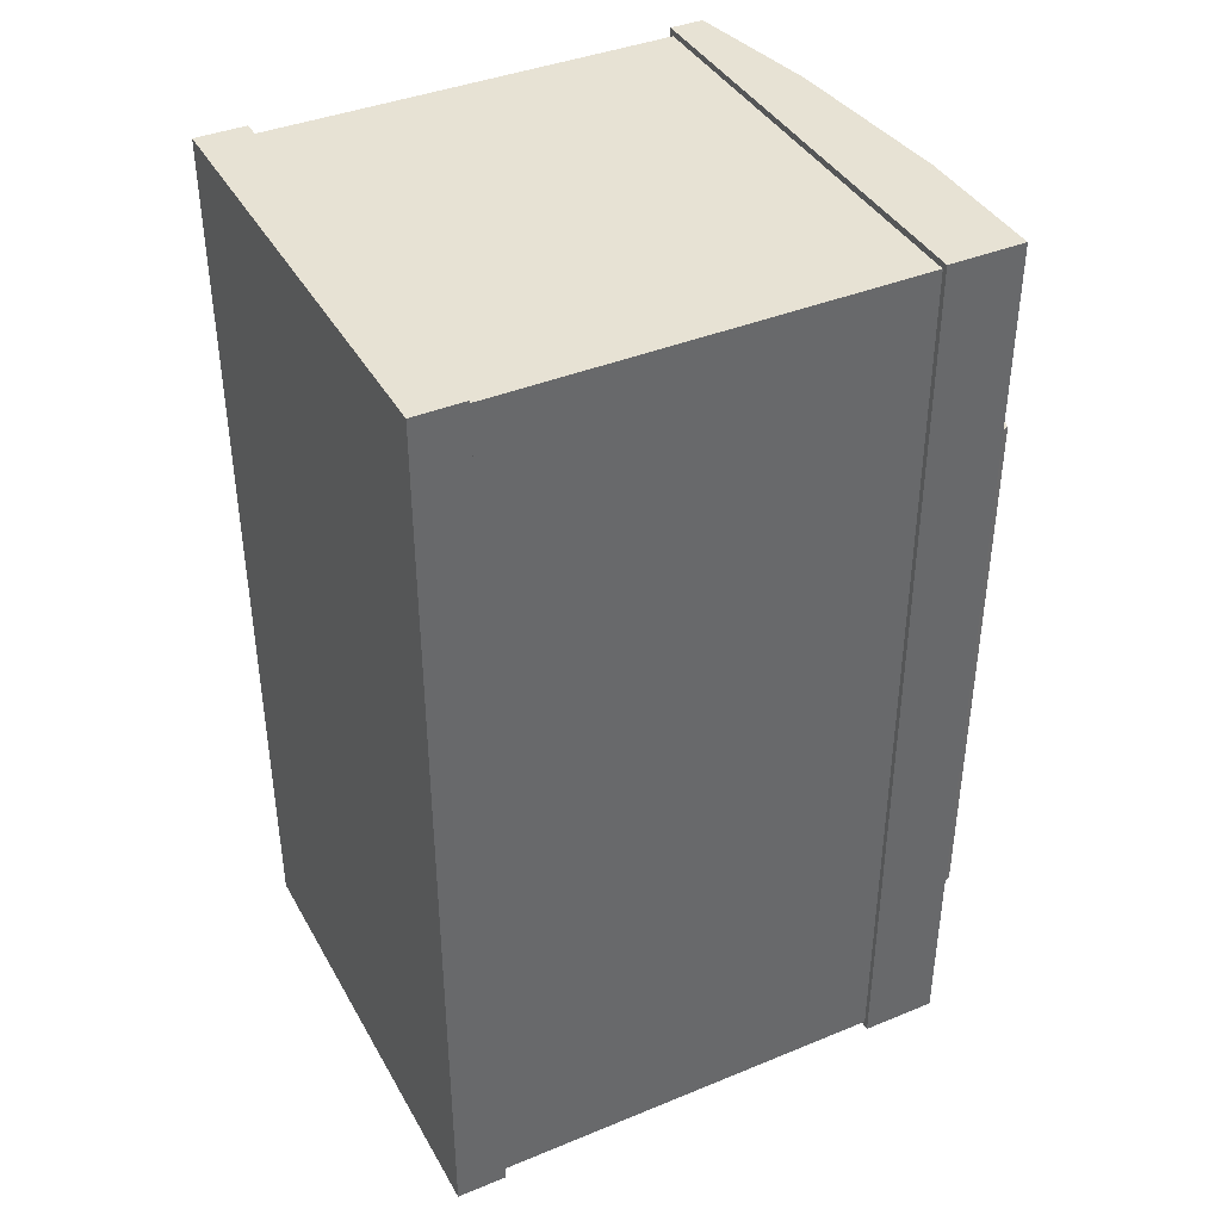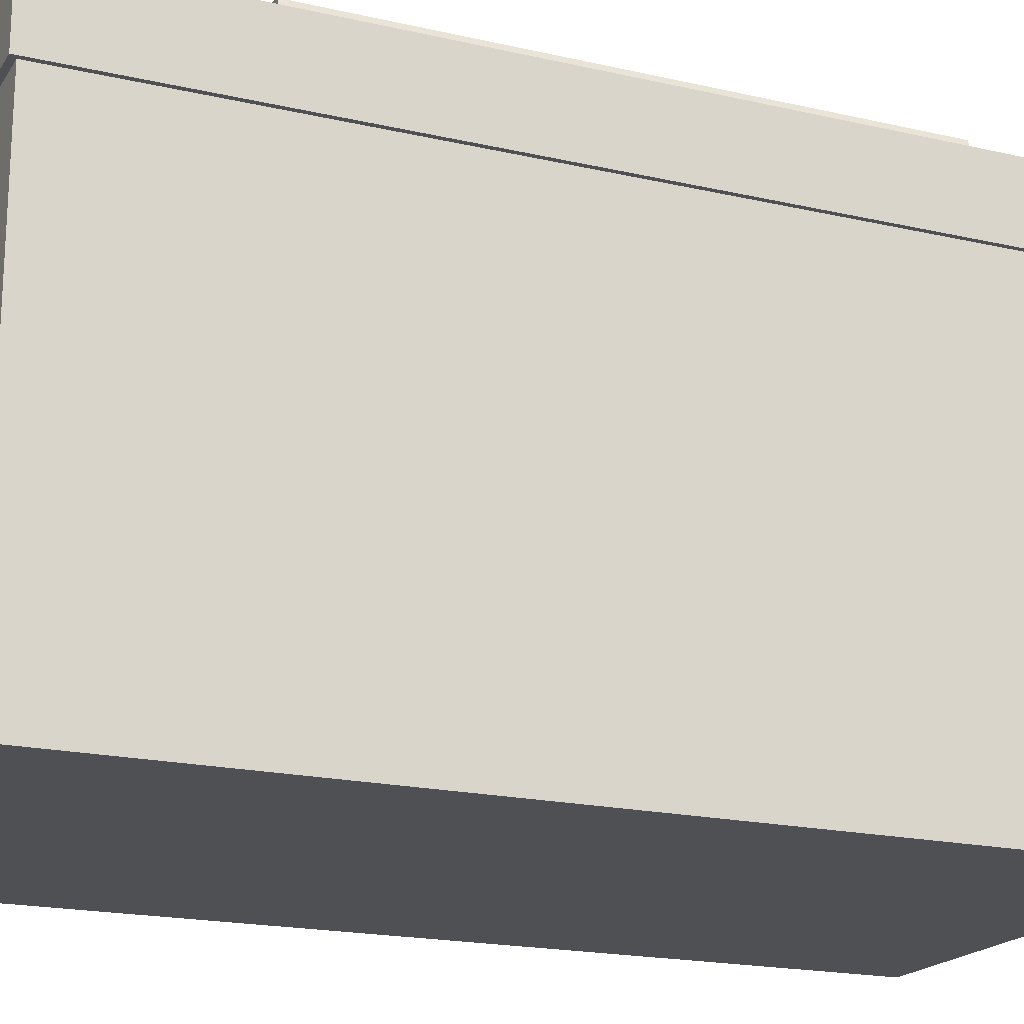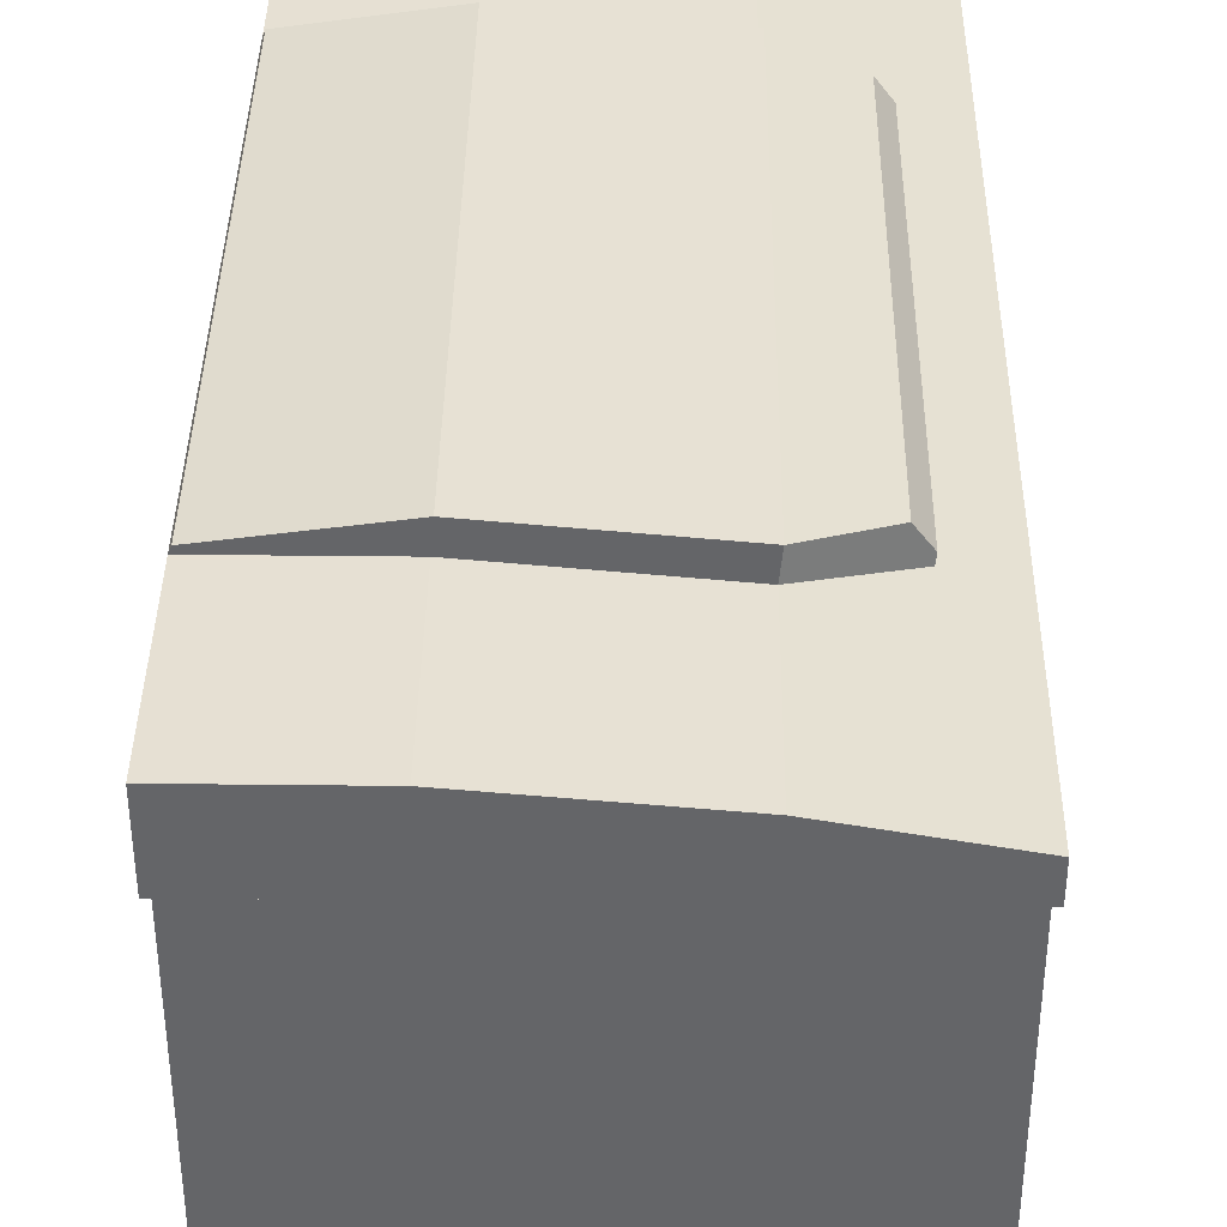
<metadata>
{"format":"obj","ext":"obj","renderer":"f3d","projection":"perspective","resolution":1024,"background":"white","views":[{"elev":39.8,"azim":63.1,"up":"+Z"},{"elev":-19.1,"azim":66.5,"up":"+Y"},{"elev":38.5,"azim":-179.2,"up":"+Y"}]}
</metadata>
<code>
o Fish_Tank_Cube.003
v -0.6025 0.06044 1.228
v -0.6025 0.1465 1.228
v -0.6025 0.06044 -1.228
v -0.6025 0.1465 -1.228
v 0.6025 0.06044 1.228
v 0.6025 0.1465 1.228
v 0.6025 0.06044 -1.228
v 0.6025 0.1465 -1.228
v -0.6025 0.06044 -0
v -0.6025 0.1035 1.228
v -0.6025 0.1465 -0
v -0.6025 0.1035 -1.228
v 0 0.06044 -1.228
v 0 0.1465 -1.228
v 0.6025 0.1035 -1.228
v 0.6025 0.06276 -0
v 0.5521 0.162 -0.000154
v 0.6025 0.1035 1.228
v 0 0.06044 1.228
v 0 0.1465 1.228
v -0.001464 0.2305 0.000909
v -0.6038 0.06207 0.6138
v -0.6025 0.125 1.228
v -0.6026 0.1482 -0.6138
v -0.6025 0.08196 -1.228
v -0.3013 0.06044 -1.228
v 0.3013 0.1465 -1.228
v 0.6025 0.08196 -1.228
v 0.6025 0.06044 -0.6138
v 0.6141 0.1572 0.6136
v 0.6025 0.08196 1.228
v 0.3013 0.06044 1.228
v -0.3013 0.1465 1.228
v -0.6025 0.06044 -0.6138
v -0.6025 0.08196 1.228
v -0.6066 0.1524 0.6137
v -0.6025 0.125 -1.228
v 0.3013 0.06044 -1.228
v -0.3013 0.1465 -1.228
v 0.6025 0.125 -1.228
v 0.6073 0.06438 0.6137
v 0.6025 0.1465 -0.6138
v 0.6025 0.125 1.228
v -0.3013 0.06044 1.228
v 0.3013 0.1465 1.228
v -0.004477 0.256 0.6083
v 0.000543 0.295 -0.619
v 0.3027 0.2467 -0.000251
v -0.3044 0.3073 0.009612
v -0.3262 0.3048 -0.6215
v 0.3045 0.2412 -0.6151
v 0.3058 0.2493 0.6151
v -0.317 0.2632 0.6056
v -0.6025 0.06044 0.9207
v -0.6025 0.1358 1.228
v -0.6025 0.1488 -0.9207
v -0.6025 0.0712 -1.228
v -0.4519 0.06044 -1.228
v 0.4519 0.1465 -1.228
v 0.6025 0.0712 -1.228
v 0.6025 0.06044 -0.9207
v 0.6072 0.1598 0.9209
v 0.6025 0.0712 1.228
v 0.4519 0.06044 1.228
v -0.4519 0.1465 1.228
v -0.6025 0.06129 -0.3069
v -0.6025 0.09272 1.228
v -0.6025 0.1465 0.3069
v -0.6025 0.1143 -1.228
v 0.1506 0.06044 -1.228
v -0.1506 0.1465 -1.228
v 0.6025 0.1143 -1.228
v 0.6039 0.06721 0.3067
v 0.5435 0.1576 -0.3069
v 0.6025 0.1143 1.228
v -0.1506 0.06044 1.228
v 0.1506 0.1465 1.228
v 0.004678 0.3418 0.9281
v -0.000161 0.2797 -0.3056
v 0.4482 0.1788 -0.000136
v -0.1516 0.2628 0.003103
v -0.6025 0.06044 0.3069
v -0.6025 0.1143 1.228
v -0.6028 0.1662 -0.3064
v -0.6025 0.09272 -1.228
v -0.1506 0.06044 -1.228
v 0.1506 0.1465 -1.228
v 0.6025 0.09272 -1.228
v 0.6025 0.06044 -0.3069
v 0.6054 0.1607 0.3066
v 0.6025 0.09272 1.228
v 0.1506 0.06044 1.228
v -0.1506 0.1465 1.228
v -0.6025 0.06061 -0.9207
v -0.6025 0.0712 1.228
v -0.6025 0.1466 0.9207
v -0.6025 0.1358 -1.228
v 0.4519 0.06044 -1.228
v -0.4519 0.1465 -1.228
v 0.6025 0.1358 -1.228
v 0.6042 0.06479 0.9207
v 0.6025 0.1465 -0.9207
v 0.6025 0.1358 1.228
v -0.4519 0.06044 1.228
v 0.4519 0.1465 1.228
v -0.002238 0.2315 0.3061
v 0.001116 0.3057 -0.9305
v 0.1495 0.2767 -0.000343
v -0.4535 0.2382 0.004626
v -0.312 0.3178 -0.3038
v -0.3039 0.1712 -0.9234
v -0.1575 0.3006 -0.6201
v -0.4549 0.2079 -0.6157
v 0.3036 0.241 -0.3072
v 0.3022 0.1853 -0.922
v 0.4519 0.1537 -0.6138
v 0.1567 0.326 -0.6229
v 0.3086 0.2733 0.9293
v 0.3018 0.262 0.3049
v 0.4569 0.1862 0.6139
v 0.1484 0.2717 0.6142
v -0.3025 0.2648 0.9218
v -0.3024 0.229 0.3078
v -0.1553 0.2968 0.6032
v -0.463 0.1812 0.6123
v -0.4522 0.1667 0.3071
v -0.1474 0.2785 0.3072
v -0.1569 0.326 0.9284
v 0.142 0.3113 0.3024
v 0.457 0.1713 0.3063
v 0.4571 0.2072 0.9224
v 0.1538 0.2155 -0.924
v 0.4519 0.1473 -0.9207
v 0.4471 0.1715 -0.3069
v -0.4519 0.1892 -0.9207
v -0.1725 0.3296 -0.9469
v -0.1529 0.3266 -0.2989
v -0.4538 0.2243 -0.3048
v 0.1524 0.2808 -0.3089
v 0.1567 0.2699 0.9314
v -0.4519 0.1907 0.9207
v 0.63 1.337 -1.257
v 0.63 0.07706 -1.257
v 0.63 1.337 1.257
v 0.63 0.07706 1.257
v -0.63 1.337 -1.257
v -0.63 0.07706 -1.257
v -0.63 1.337 1.257
v -0.63 0.07706 1.257
v 0.601 1.337 -1.228
v 0.601 0.07706 -1.228
v 0.601 1.337 1.228
v 0.601 0.07706 1.228
v -0.601 1.337 -1.228
v -0.601 0.07706 -1.228
v -0.601 1.337 1.228
v -0.601 0.07706 1.228
v -0.6047 0.1023 1.225
v -0.6047 1.312 1.225
v -0.6047 0.1023 -1.225
v -0.6047 1.312 -1.225
v 0.6047 0.1023 1.225
v 0.6047 1.312 1.225
v 0.6047 0.1023 -1.225
v 0.6047 1.312 -1.225
v -0.6443 -0.02915 1.275
v -0.6443 0.1118 1.275
v -0.6443 -0.02915 -1.275
v -0.6443 0.1118 -1.275
v 0.6443 -0.02915 1.275
v 0.6443 0.1118 1.275
v 0.6443 -0.02915 -1.275
v 0.6443 0.1118 -1.275
v -0.6443 1.256 1.275
v -0.6443 1.35 1.275
v -0.6443 1.256 -1.275
v -0.6443 1.35 -1.275
v 0.6443 1.256 1.275
v 0.6443 1.469 1.275
v 0.6443 1.256 -1.275
v 0.6443 1.469 -1.275
v 0 1.256 -1.275
v 0 1.256 1.275
v -0.2534 1.422 -1.275
v 0.2577 1.469 -1.275
v 0 1.256 -1.275
v 0.2577 1.469 1.275
v -0.2534 1.422 1.275
v 0 1.256 1.275
v -0.6443 1.256 -0.7648
v -0.6443 1.256 -0.2549
v -0.6443 1.256 0.2549
v -0.6443 1.256 0.7648
v -0.6443 1.35 0.7648
v -0.6443 1.35 0.2549
v -0.6443 1.35 -0.2549
v -0.6443 1.35 -0.7648
v 0.6443 1.256 0.7648
v 0.6443 1.256 0.2549
v 0.6443 1.256 -0.2549
v 0.6443 1.256 -0.7648
v 0.6443 1.469 -0.7648
v 0.6443 1.469 -0.2549
v 0.6443 1.469 0.2549
v 0.6443 1.469 0.7648
v 0 1.256 -0.7648
v 0 1.256 -0.2549
v 0 1.256 0.2549
v 0 1.256 0.7648
v -0.2534 1.422 -0.7648
v -0.2534 1.422 0.7648
v 0.2577 1.469 0.7648
v 0.2577 1.469 -0.7648
v -0.4928 1.378 -1.275
v -0.4928 1.378 1.275
v -0.4928 1.378 -0.6594
v -0.4928 1.378 -0.2549
v -0.4928 1.378 0.2549
v -0.4928 1.378 0.6594
v 0.6375 1.485 -0.7648
v 0.6375 1.485 -0.2549
v 0.6375 1.485 0.2549
v 0.6375 1.485 0.7648
v -0.2602 1.496 -0.7648
v -0.2602 1.496 -0.2549
v -0.2602 1.496 0.2549
v -0.2602 1.496 0.7648
v 0.251 1.542 0.7648
v 0.251 1.542 0.2549
v 0.251 1.542 -0.2549
v 0.251 1.542 -0.7648
v -0.4953 1.404 -0.6594
v -0.4529 1.46 -0.6594
v -0.4529 1.46 -0.2549
v -0.4953 1.404 -0.2549
v -0.4529 1.46 0.2549
v -0.4953 1.404 0.2549
v -0.4529 1.46 0.6594
v -0.4953 1.404 0.6594
v 0.2295 1.005 0.3844
v 0.2167 1.018 0.3903
v -0.09844 0.2221 0.651
v -0.05704 0.2223 0.6502
v -0.07061 0.522 0.6114
v 0.006321 0.8183 0.5341
v -0.003315 0.8259 0.5666
v -0.04679 0.5173 0.645
v 0.03793 1.15 0.7756
v 0.05083 1.138 0.7884
v -0.03033 0.2224 0.6294
v -0.05835 0.2223 0.5989
v -0.003356 0.5007 0.6766
v 0.02898 0.7864 0.7948
v 0.05915 0.771 0.7811
v 0.00418 0.499 0.6351
v 0.4614 0.9019 0.6133
v 0.4556 0.9091 0.5973
v -0.08208 0.2221 0.6017
v -0.0648 0.2222 0.6393
v -0.01963 0.5192 0.5931
v 0.1566 0.7958 0.5317
v 0.1269 0.8135 0.5288
v -0.04086 0.5239 0.6284
v -0.03407 1.086 0.5801
v -0.03427 1.084 0.6015
v -0.03509 0.2224 0.6555
v -0.01831 0.2224 0.6176
v -0.05015 0.5003 0.6845
v -0.09331 0.7769 0.7052
v -0.06605 0.7644 0.7257
v -0.01019 0.4926 0.674
v 0.2234 1.006 0.3775
v 0.2106 1.018 0.3835
v -0.09834 0.2221 0.6588
v -0.05694 0.2223 0.658
v -0.07697 0.5224 0.6161
v -0.001868 0.819 0.5322
v -0.01122 0.8266 0.5648
v -0.05305 0.5177 0.6496
v 0.0339 1.15 0.7833
v 0.04692 1.138 0.7959
v -0.02462 0.222 0.6241
v -0.05268 0.2219 0.5936
v 0.003855 0.4976 0.6779
v 0.03174 0.7825 0.8019
v 0.06193 0.7672 0.7878
v 0.01126 0.4961 0.6364
v 0.464 0.8962 0.6065
v 0.4582 0.9034 0.5906
v -0.08916 0.222 0.6049
v -0.07187 0.2221 0.6425
v -0.02642 0.5195 0.589
v 0.155 0.7937 0.5237
v 0.1253 0.8113 0.5211
v -0.04752 0.5243 0.6244
v -0.04205 1.088 0.5823
v -0.04211 1.086 0.6038
v -0.02795 0.2221 0.6586
v -0.01121 0.2222 0.6207
v -0.04843 0.4983 0.692
v -0.0976 0.7757 0.7124
v -0.07008 0.7631 0.7327
v -0.008484 0.4909 0.6813
v 0.4123 0.6731 -0.6243
v 0.409 0.6778 -0.6411
v 0.1474 0.2096 -0.7173
v 0.1758 0.2111 -0.727
v 0.1356 0.3752 -0.6816
v 0.222 0.5338 -0.601
v 0.2264 0.5392 -0.6272
v 0.1546 0.3789 -0.7058
v 0.142 0.7511 -0.6998
v 0.1359 0.7467 -0.6875
v 0.2272 0.2104 -0.7467
v 0.2005 0.2069 -0.7618
v 0.2032 0.382 -0.7696
v 0.1503 0.5642 -0.7586
v 0.1301 0.5554 -0.7484
v 0.1746 0.3735 -0.769
v 0.3014 0.665 -0.4196
v 0.3158 0.6677 -0.4301
v 0.1478 0.2102 -0.755
v 0.1681 0.2108 -0.7328
v 0.1262 0.3836 -0.7185
v 0.1499 0.551 -0.5704
v 0.176 0.5546 -0.579
v 0.1558 0.3853 -0.7122
v 0.282 0.6922 -0.8093
v 0.2671 0.6924 -0.8097
v 0.1922 0.2119 -0.7283
v 0.1952 0.2126 -0.7583
v 0.1813 0.3785 -0.6984
v 0.2647 0.5253 -0.7159
v 0.2427 0.5254 -0.7293
v 0.1662 0.3796 -0.7253
v 0.4155 0.6711 -0.6254
v 0.4123 0.6758 -0.6422
v 0.1491 0.2096 -0.712
v 0.1777 0.2111 -0.7217
v 0.1399 0.3746 -0.6784
v 0.2263 0.5322 -0.6008
v 0.231 0.5376 -0.6271
v 0.1591 0.3784 -0.7026
v 0.1367 0.7516 -0.7014
v 0.1307 0.7472 -0.6889
v 0.2301 0.2107 -0.7516
v 0.2037 0.2072 -0.7666
v 0.2032 0.3824 -0.7753
v 0.1472 0.5646 -0.7632
v 0.1271 0.5557 -0.753
v 0.1748 0.3739 -0.7747
v 0.3006 0.6618 -0.4158
v 0.3152 0.6645 -0.4261
v 0.1436 0.2099 -0.7512
v 0.1639 0.2105 -0.729
v 0.125 0.3821 -0.7134
v 0.1501 0.5483 -0.5665
v 0.1764 0.5519 -0.5749
v 0.1546 0.3839 -0.707
v 0.282 0.6915 -0.8147
v 0.267 0.6917 -0.8151
v 0.1978 0.212 -0.7278
v 0.2008 0.2126 -0.7577
v 0.1859 0.3779 -0.7009
v 0.2674 0.5242 -0.7201
v 0.2455 0.5243 -0.7336
v 0.1709 0.3791 -0.7279
v -0.06915 0.09941 0.449
v 0.07196 0.2072 0.5516
v -0.123 0.2072 0.6149
v -0.2436 0.2072 0.449
v -0.2047 0.2101 0.321
v 0.07196 0.2072 0.3465
v -0.01525 0.3816 0.6149
v -0.2103 0.3816 0.5516
v -0.292 0.3845 0.3844
v -0.01525 0.3816 0.2831
v 0.1053 0.3816 0.449
v -0.07671 0.4298 0.4527
v -0.1266 0.1541 0.7535
v -0.06988 0.2785 0.7178
v -0.1394 0.265 0.8401
v -0.2496 0.1791 0.8185
v -0.2747 0.1398 0.739
v -0.1371 0.201 0.6206
v -0.1578 0.3805 0.7607
v -0.2688 0.3191 0.823
v -0.3626 0.2418 0.7819
v -0.2666 0.2551 0.6035
v -0.1564 0.3409 0.6251
v -0.2583 0.3335 0.7051
v 0.1625 0.211 -0.4854
v 0.104 0.284 -0.4007
v 0.0625 0.2629 -0.5033
v 0.09702 0.2634 -0.5634
v 0.1362 0.2841 -0.5722
v 0.2085 0.3253 -0.4581
v 0.045 0.3282 -0.4881
v 0.001902 0.2976 -0.5769
v 0.07152 0.3106 -0.6669
v 0.1379 0.365 -0.5391
v 0.1034 0.3645 -0.479
v 0.07657 0.3507 -0.5351
f 141 96 2 65
f 140 78 20 77
f 139 79 21 108
f 138 84 11 109
f 137 110 49 81
f 136 111 50 112
f 135 56 24 113
f 134 114 48 80
f 133 115 51 116
f 132 107 47 117
f 131 118 45 105
f 130 119 52 120
f 129 106 46 121
f 128 122 33 93
f 127 123 53 124
f 126 68 36 125
f 123 126 125 53
f 49 109 126 123
f 109 11 68 126
f 106 127 124 46
f 21 81 127 106
f 81 49 123 127
f 78 128 93 20
f 46 124 128 78
f 124 53 122 128
f 119 129 121 52
f 48 108 129 119
f 108 21 106 129
f 90 130 120 30
f 17 80 130 90
f 80 48 119 130
f 62 131 105 6
f 30 120 131 62
f 120 52 118 131
f 115 132 117 51
f 27 87 132 115
f 87 14 107 132
f 102 133 116 42
f 8 59 133 102
f 59 27 115 133
f 74 134 80 17
f 42 116 134 74
f 116 51 114 134
f 111 135 113 50
f 39 99 135 111
f 99 4 56 135
f 107 136 112 47
f 14 71 136 107
f 71 39 111 136
f 79 137 81 21
f 47 112 137 79
f 112 50 110 137
f 62 6 103 43 75 18 91 31 63 5 101 41 73 16 89 29 61 7 60 28 88 15 72 40 100 8 102 42 74 17 90 30
f 59 8 100 40 72 15 88 28 60 7 98 38 70 13 86 26 58 3 57 25 85 12 69 37 97 4 99 39 71 14 87 27
f 101 5 64 32 92 19 76 44 104 1 54 22 82 9 66 34 94 3 58 26 86 13 70 38 98 7 61 29 89 16 73 41
f 65 2 55 23 83 10 67 35 95 1 104 44 76 19 92 32 64 5 63 31 91 18 75 43 103 6 105 45 77 20 93 33
f 110 138 109 49
f 50 113 138 110
f 113 24 84 138
f 114 139 108 48
f 51 117 139 114
f 117 47 79 139
f 118 140 77 45
f 52 121 140 118
f 121 46 78 140
f 122 141 65 33
f 53 125 141 122
f 125 36 96 141
f 56 4 97 37 69 12 85 25 57 3 94 34 66 9 82 22 54 1 95 35 67 10 83 23 55 2 96 36 68 11 84 24
f 145 144 148 149
f 149 148 146 147
f 143 142 144 145
f 147 146 142 143
f 153 157 156 152
f 157 155 154 156
f 151 153 152 150
f 155 151 150 154
f 149 147 155 157
f 147 143 151 155
f 148 144 152 156
f 144 142 150 152
f 145 149 157 153
f 146 148 156 154
f 142 146 154 150
f 143 145 153 151
f 158 159 161 160
f 160 161 165 164
f 164 165 163 162
f 162 163 159 158
f 160 164 162 158
f 165 161 159 163
f 166 167 169 168
f 168 169 173 172
f 172 173 171 170
f 170 171 167 166
f 168 172 170 166
f 173 169 167 171
f 190 197 177 176
f 219 194 175 215
f 198 205 179 178
f 178 179 187 189 183
f 209 198 178 183
f 183 189 188 215 175 174
f 176 177 214 184 186 182
f 193 209 183 174
f 182 186 185 181 180
f 184 185 186
f 187 188 189
f 211 188 187 212
f 205 212 187 179
f 181 185 213 202
f 211 212 228 227
f 202 213 231 220
f 226 236 238 227
f 184 210 213 185
f 224 233 234 225
f 212 205 223 228
f 204 203 221 222
f 176 182 206 190
f 190 206 207 191
f 191 207 208 192
f 192 208 209 193
f 182 180 201 206
f 206 201 200 207
f 207 200 199 208
f 208 199 198 209
f 180 181 202 201
f 201 202 203 200
f 200 203 204 199
f 199 204 205 198
f 214 177 197 216
f 216 197 196 217
f 217 196 195 218
f 218 195 194 219
f 174 175 194 193
f 193 194 195 192
f 192 195 196 191
f 191 196 197 190
f 203 202 220 221
f 210 216 232 233 224
f 184 214 216 210
f 211 219 215 188
f 220 231 230 221
f 221 230 229 222
f 222 229 228 223
f 224 225 230 231
f 225 226 229 230
f 226 227 228 229
f 219 211 227 238 239
f 218 219 239 237
f 217 218 237 235
f 213 210 224 231
f 205 204 222 223
f 225 234 236 226
f 237 239 238 236
f 235 237 236 234
f 232 235 234 233
f 216 217 235 232
f 244 247 243 242
f 240 241 246 245
f 245 246 247 244
f 252 255 251 250
f 248 249 254 253
f 253 254 255 252
f 260 263 259 258
f 256 257 262 261
f 261 262 263 260
f 268 271 267 266
f 264 265 270 269
f 269 270 271 268
f 276 274 275 279
f 272 277 278 273
f 277 276 279 278
f 284 282 283 287
f 280 285 286 281
f 285 284 287 286
f 292 290 291 295
f 288 293 294 289
f 293 292 295 294
f 300 298 299 303
f 296 301 302 297
f 301 300 303 302
f 240 245 277 272
f 241 240 272 273
f 243 247 279 275
f 242 243 275 274
f 244 242 274 276
f 245 244 276 277
f 246 241 273 278
f 247 246 278 279
f 248 253 285 280
f 249 248 280 281
f 251 255 287 283
f 250 251 283 282
f 252 250 282 284
f 253 252 284 285
f 254 249 281 286
f 255 254 286 287
f 256 261 293 288
f 257 256 288 289
f 259 263 295 291
f 258 259 291 290
f 260 258 290 292
f 261 260 292 293
f 262 257 289 294
f 263 262 294 295
f 264 269 301 296
f 265 264 296 297
f 267 271 303 299
f 266 267 299 298
f 268 266 298 300
f 269 268 300 301
f 270 265 297 302
f 271 270 302 303
f 308 311 307 306
f 304 305 310 309
f 309 310 311 308
f 316 319 315 314
f 312 313 318 317
f 317 318 319 316
f 324 327 323 322
f 320 321 326 325
f 325 326 327 324
f 332 335 331 330
f 328 329 334 333
f 333 334 335 332
f 340 338 339 343
f 336 341 342 337
f 341 340 343 342
f 348 346 347 351
f 344 349 350 345
f 349 348 351 350
f 356 354 355 359
f 352 357 358 353
f 357 356 359 358
f 364 362 363 367
f 360 365 366 361
f 365 364 367 366
f 304 309 341 336
f 305 304 336 337
f 307 311 343 339
f 306 307 339 338
f 308 306 338 340
f 309 308 340 341
f 310 305 337 342
f 311 310 342 343
f 312 317 349 344
f 313 312 344 345
f 315 319 351 347
f 314 315 347 346
f 316 314 346 348
f 317 316 348 349
f 318 313 345 350
f 319 318 350 351
f 320 325 357 352
f 321 320 352 353
f 323 327 359 355
f 322 323 355 354
f 324 322 354 356
f 325 324 356 357
f 326 321 353 358
f 327 326 358 359
f 328 333 365 360
f 329 328 360 361
f 331 335 367 363
f 330 331 363 362
f 332 330 362 364
f 333 332 364 365
f 334 329 361 366
f 335 334 366 367
f 368 369 370
f 369 368 373
f 368 370 371
f 368 371 372
f 368 372 373
f 369 373 378
f 370 369 374
f 371 370 375
f 372 371 376
f 373 372 377
f 369 378 374
f 370 374 375
f 371 375 376
f 372 376 377
f 373 377 378
f 374 378 379
f 375 374 379
f 376 375 379
f 377 376 379
f 378 377 379
f 380 381 382
f 381 380 385
f 380 382 383
f 380 383 384
f 380 384 385
f 381 385 390
f 382 381 386
f 383 382 387
f 384 383 388
f 385 384 389
f 381 390 386
f 382 386 387
f 383 387 388
f 384 388 389
f 385 389 390
f 386 390 391
f 387 386 391
f 388 387 391
f 389 388 391
f 390 389 391
f 392 393 394
f 393 392 397
f 392 394 395
f 392 395 396
f 392 396 397
f 393 397 402
f 394 393 398
f 395 394 399
f 396 395 400
f 397 396 401
f 393 402 398
f 394 398 399
f 395 399 400
f 396 400 401
f 397 401 402
f 398 402 403
f 399 398 403
f 400 399 403
f 401 400 403
f 402 401 403

</code>
